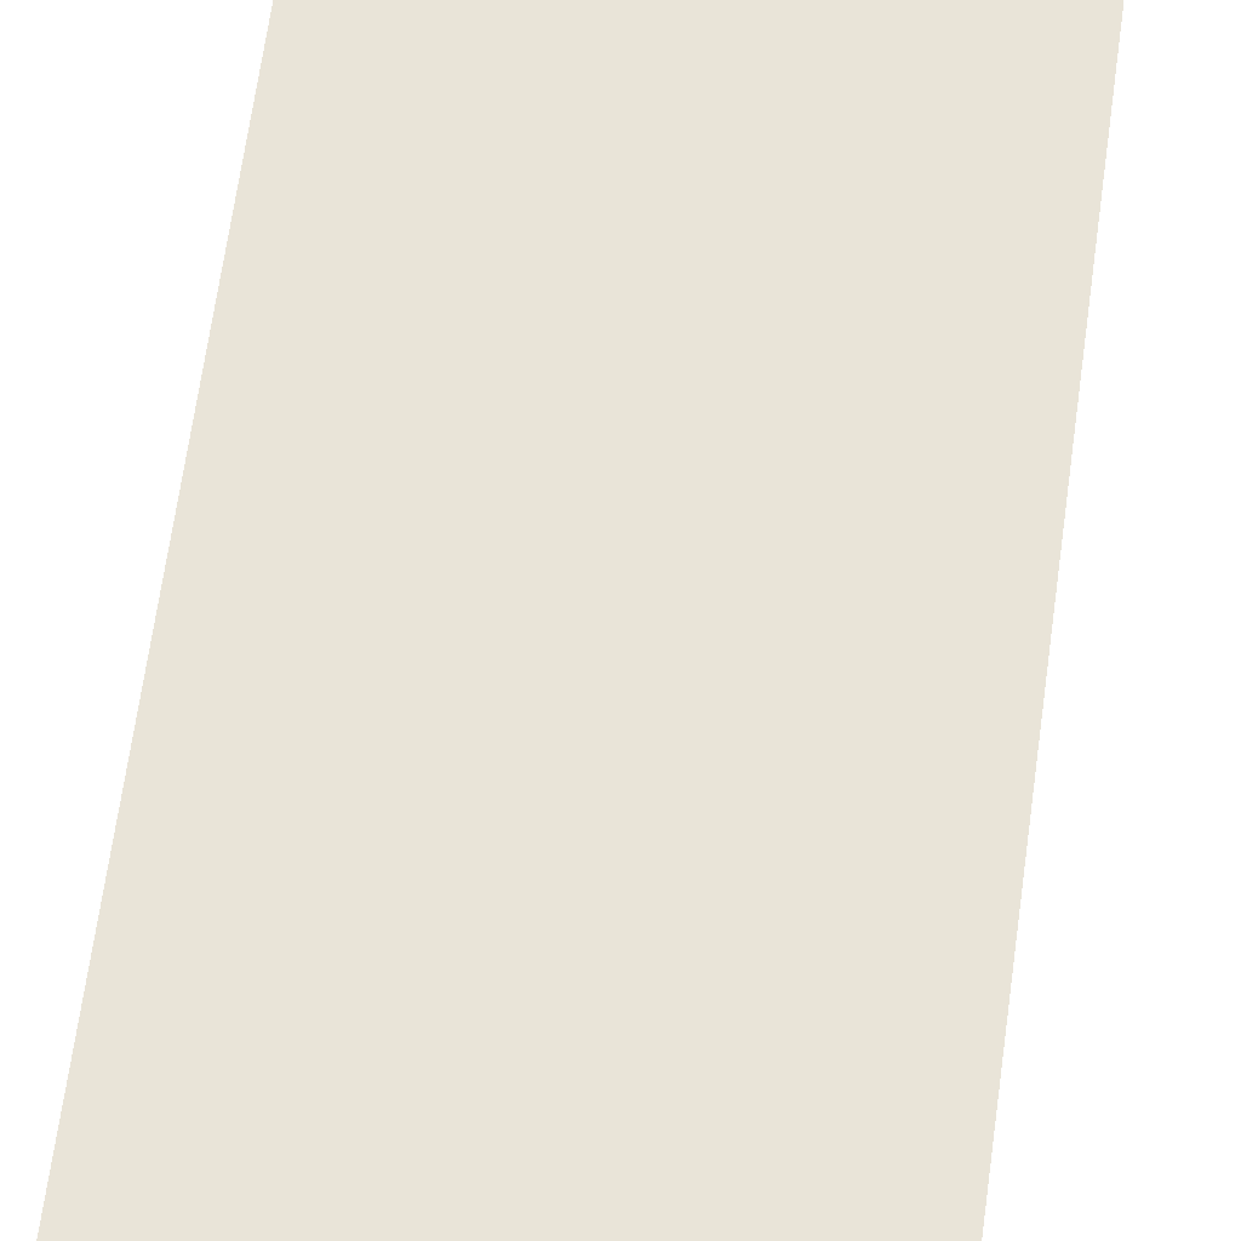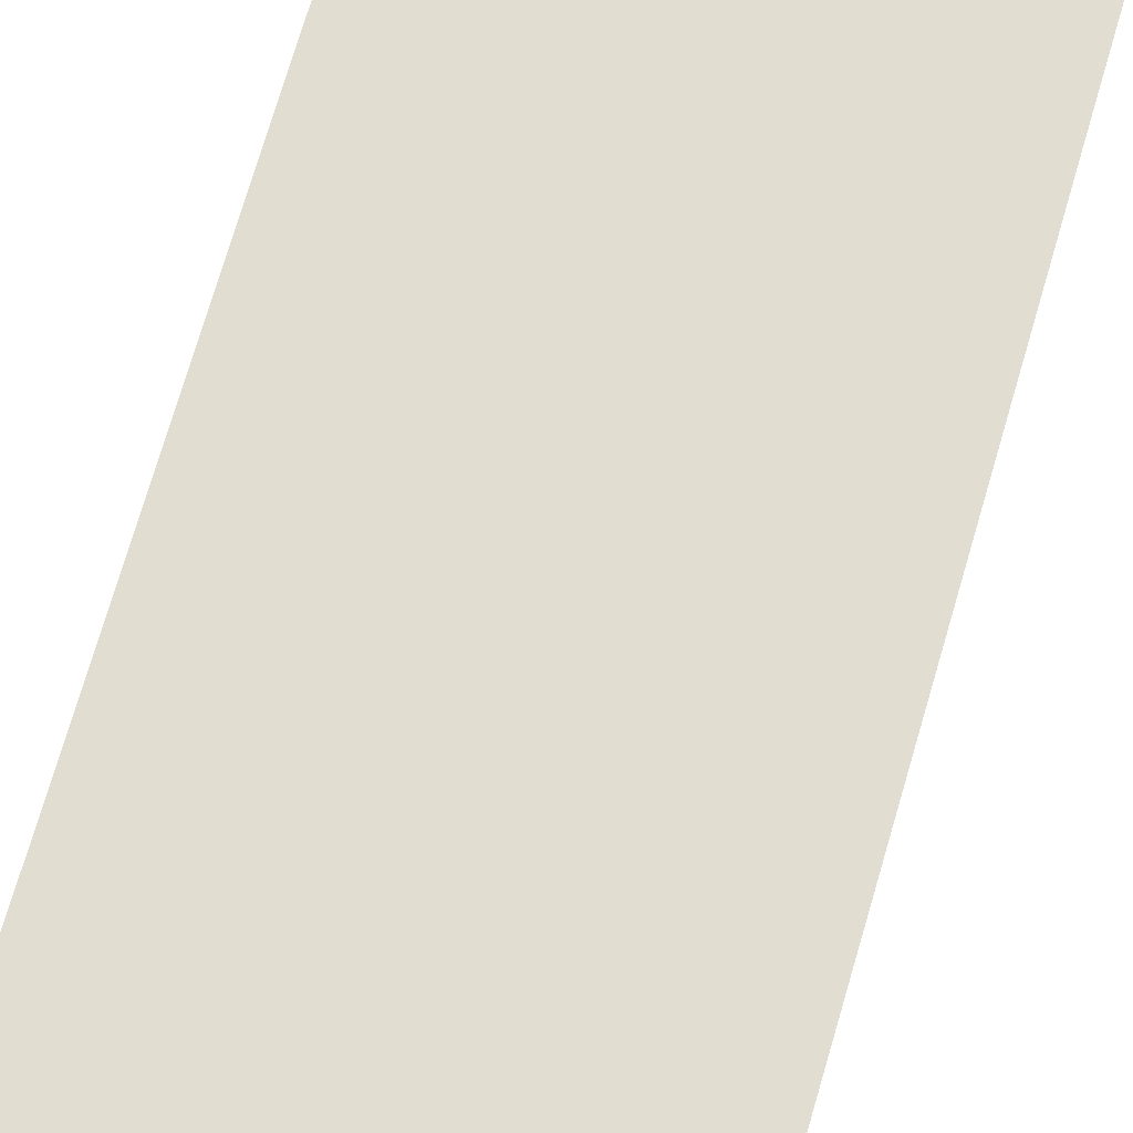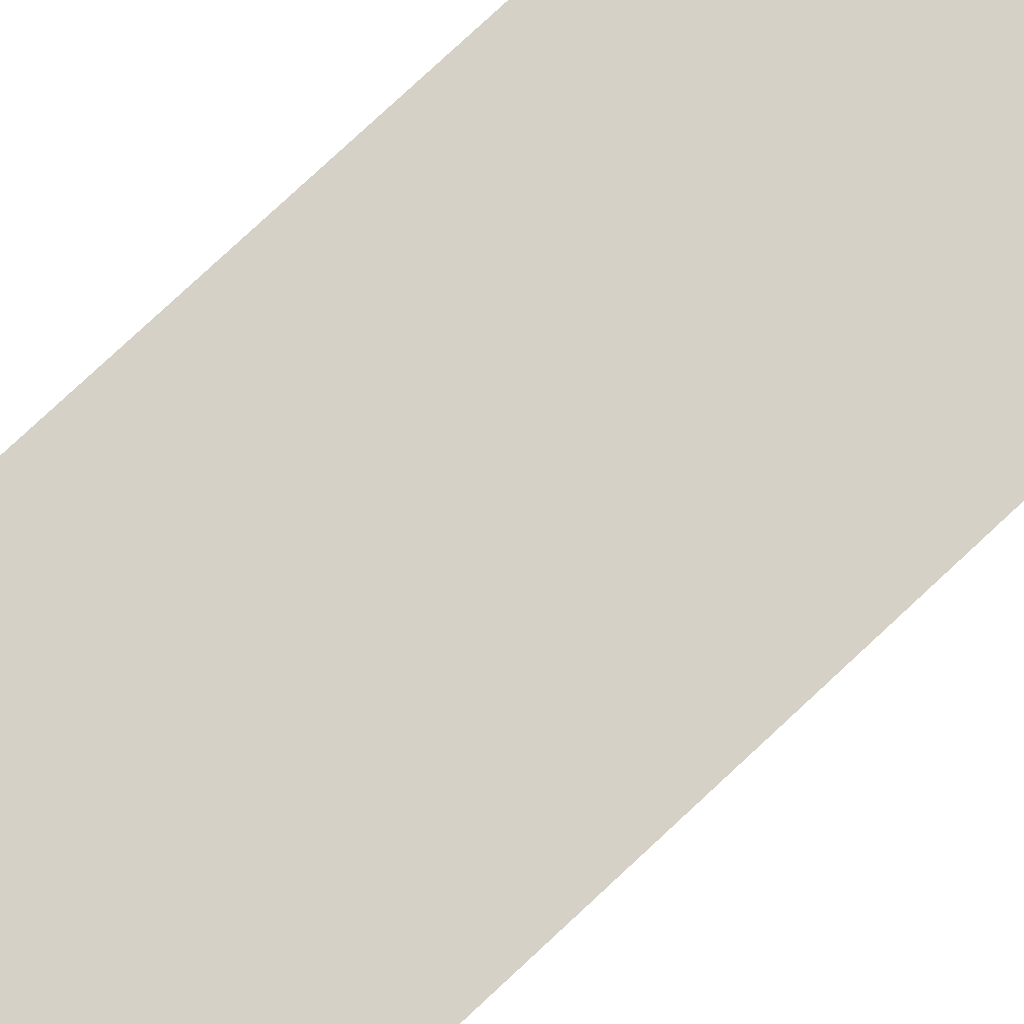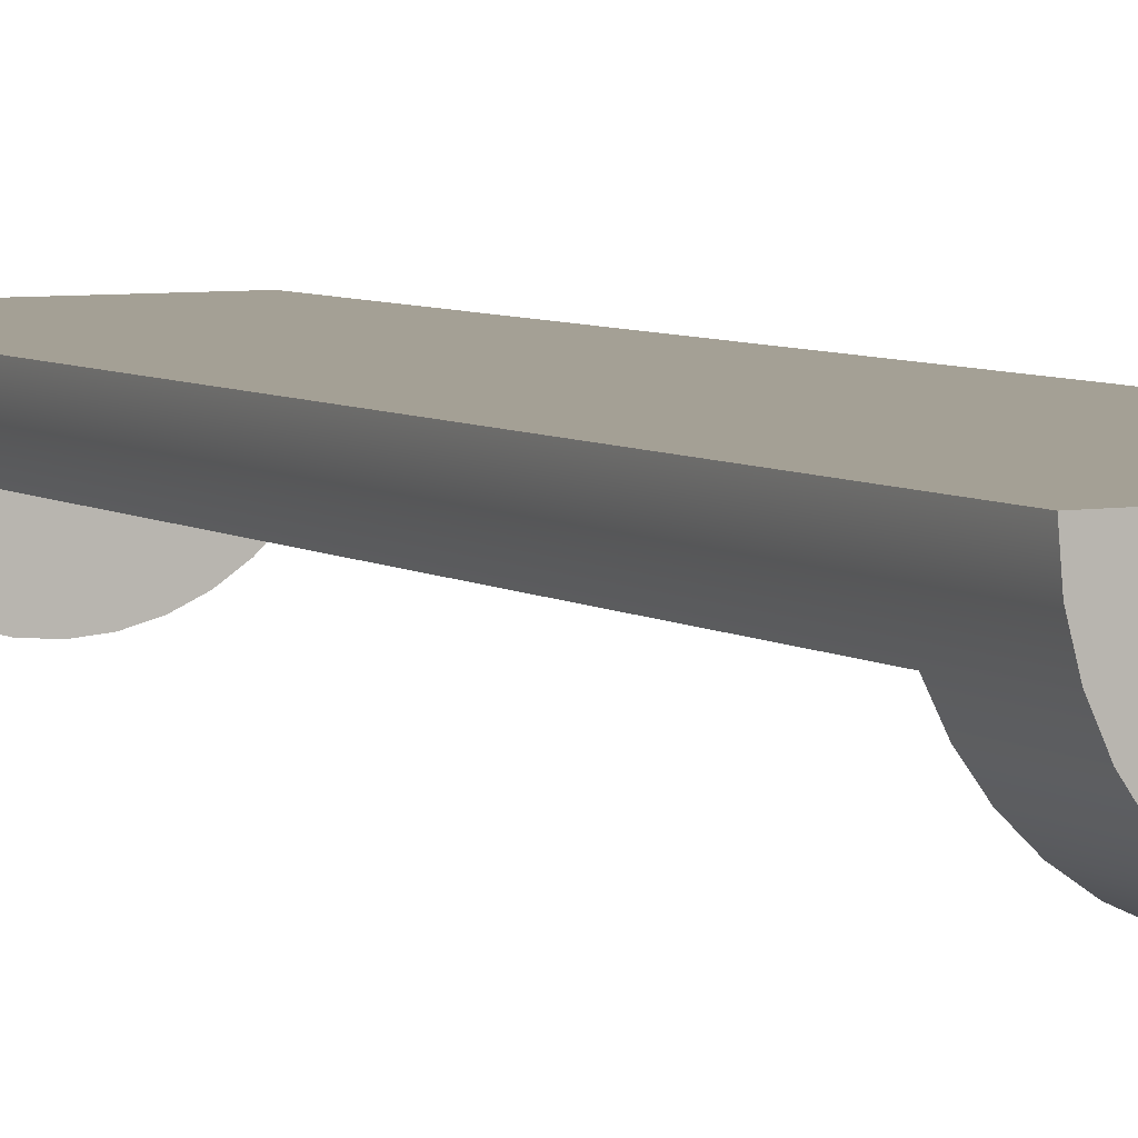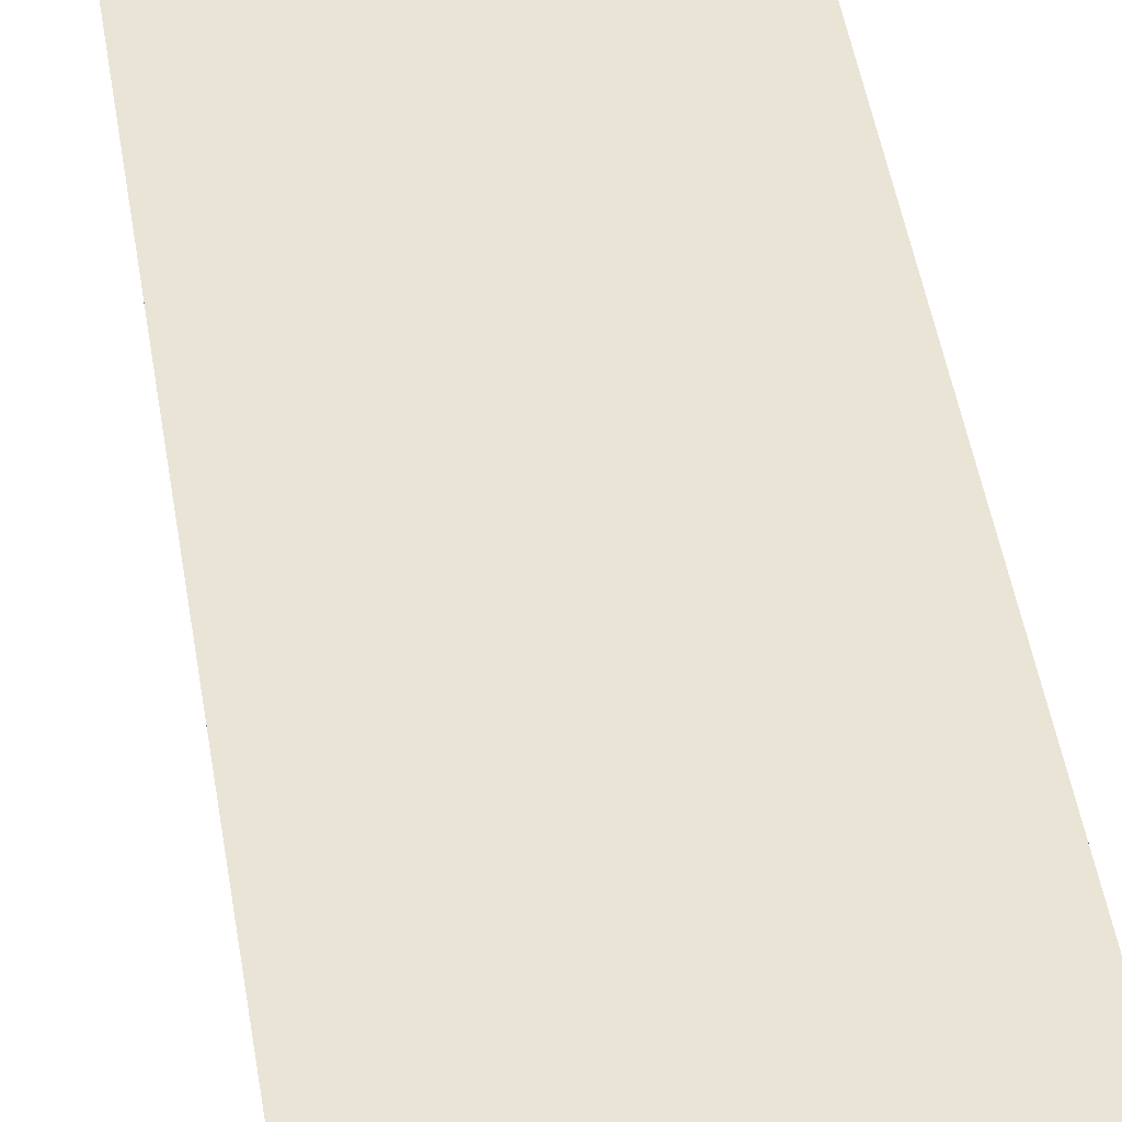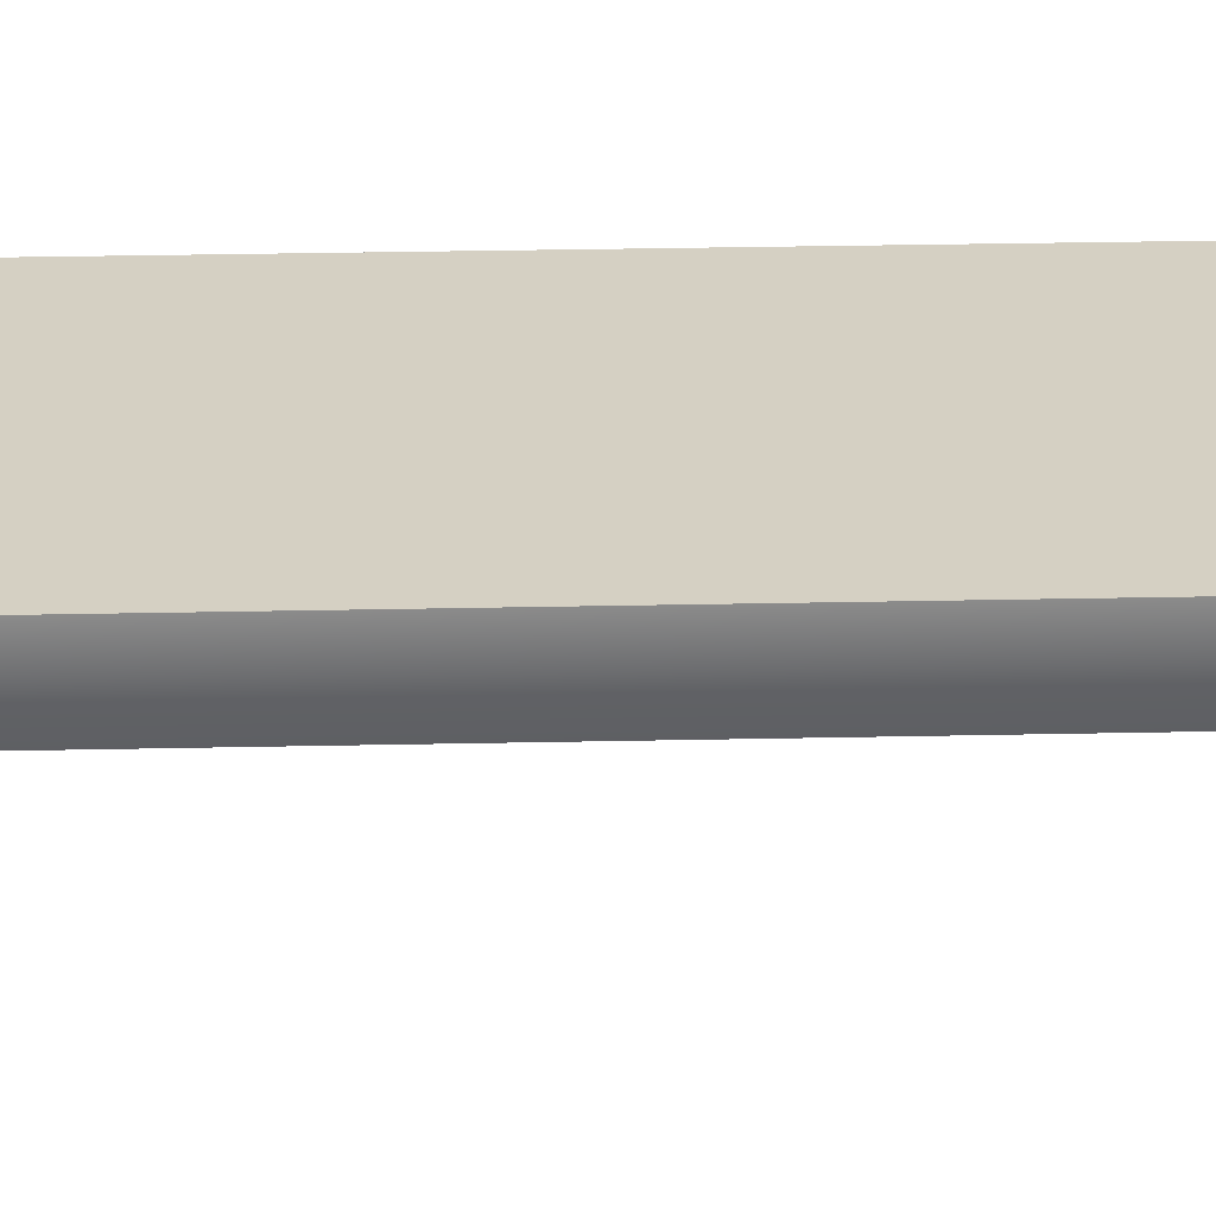
<metadata>
{"format":"obj","ext":"obj","renderer":"f3d","projection":"perspective","resolution":1024,"background":"white","views":[{"elev":60.5,"azim":7.5,"up":"+Y"},{"elev":68.8,"azim":15.9,"up":"+Y"},{"elev":79.2,"azim":47.1,"up":"+Y"},{"elev":5.7,"azim":152.1,"up":"+Y"},{"elev":42.4,"azim":171.7,"up":"+Y"},{"elev":26.3,"azim":88.0,"up":"+Y"}]}
</metadata>
<code>
v -0.7416 -0.3 0.5
v -0.6804 -0.4208 0.5
v -0.5997 -0.5295 0.5
v -0.5018 -0.6231 0.5
v -0.3895 -0.6988 0.5
v -0.266 -0.7545 0.5
v -0.1349 -0.7885 0.5
v -1.286e-16 -0.8 0.5
v 0.1349 -0.7885 0.5
v 0.266 -0.7545 0.5
v 0.3895 -0.6988 0.5
v 0.5018 -0.6231 0.5
v 0.5997 -0.5295 0.5
v 0.6804 -0.4208 0.5
v 0.7416 -0.3 0.5
v -0.7416 -0.3 0.5
v 0.7416 -0.3 0.5
v 0.7416 -0.3 5.7
v -0.7416 -0.3 5.7
v 0.7416 -0.3 5.7
v 0.6804 -0.4208 5.7
v 0.5997 -0.5295 5.7
v 0.5018 -0.6231 5.7
v 0.3895 -0.6988 5.7
v 0.266 -0.7545 5.7
v 0.1349 -0.7885 5.7
v 4.899e-17 -0.8 5.7
v -0.1349 -0.7885 5.7
v -0.266 -0.7545 5.7
v -0.3895 -0.6988 5.7
v -0.5018 -0.6231 5.7
v -0.5997 -0.5295 5.7
v -0.6804 -0.4208 5.7
v -0.7416 -0.3 5.7
v 0.8 0 0
v -0.8 0 0
v -0.8 0 6.2
v 0.8 0 6.2
v 0.7416 -0.3 0.5
v 0.6804 -0.4208 0.5
v 0.5997 -0.5295 0.5
v 0.5018 -0.6231 0.5
v 0.3895 -0.6988 0.5
v 0.266 -0.7545 0.5
v 0.1349 -0.7885 0.5
v -1.286e-16 -0.8 0.5
v -0.1349 -0.7885 0.5
v -0.266 -0.7545 0.5
v -0.3895 -0.6988 0.5
v -0.5018 -0.6231 0.5
v -0.5997 -0.5295 0.5
v -0.6804 -0.4208 0.5
v -0.7416 -0.3 0.5
v -0.7416 -0.3 5.7
v -0.6804 -0.4208 5.7
v -0.5997 -0.5295 5.7
v -0.5018 -0.6231 5.7
v -0.3895 -0.6988 5.7
v -0.266 -0.7545 5.7
v -0.1349 -0.7885 5.7
v 4.899e-17 -0.8 5.7
v 0.1349 -0.7885 5.7
v 0.266 -0.7545 5.7
v 0.3895 -0.6988 5.7
v 0.5018 -0.6231 5.7
v 0.5997 -0.5295 5.7
v 0.6804 -0.4208 5.7
v 0.7416 -0.3 5.7
v -0.8 0 0
v -0.7878 -0.1389 0
v -0.7518 -0.2736 0
v -0.6928 -0.4 0
v -0.6128 -0.5142 0
v -0.5142 -0.6128 0
v -0.4 -0.6928 0
v -0.2736 -0.7518 0
v -0.1389 -0.7878 0
v 4.899e-17 -0.8 0
v 0.1389 -0.7878 0
v 0.2736 -0.7518 0
v 0.4 -0.6928 0
v 0.5142 -0.6128 0
v 0.6128 -0.5142 0
v 0.6928 -0.4 0
v 0.7518 -0.2736 0
v 0.7878 -0.1389 0
v 0.8 0 0
v 0.8 0 6.2
v 0.7878 -0.1389 6.2
v 0.7518 -0.2736 6.2
v 0.6928 -0.4 6.2
v 0.6128 -0.5142 6.2
v 0.5142 -0.6128 6.2
v 0.4 -0.6928 6.2
v 0.2736 -0.7518 6.2
v 0.1389 -0.7878 6.2
v 4.899e-17 -0.8 6.2
v -0.1389 -0.7878 6.2
v -0.2736 -0.7518 6.2
v -0.4 -0.6928 6.2
v -0.5142 -0.6128 6.2
v -0.6128 -0.5142 6.2
v -0.6928 -0.4 6.2
v -0.7518 -0.2736 6.2
v -0.7878 -0.1389 6.2
v -0.8 0 6.2
v -0.8 0 6.2
v -0.7878 -0.1389 6.2
v -0.7518 -0.2736 6.2
v -0.6928 -0.4 6.2
v -0.6128 -0.5142 6.2
v -0.5142 -0.6128 6.2
v -0.4 -0.6928 6.2
v -0.2736 -0.7518 6.2
v -0.1389 -0.7878 6.2
v 4.899e-17 -0.8 6.2
v 0.1389 -0.7878 6.2
v 0.2736 -0.7518 6.2
v 0.4 -0.6928 6.2
v 0.5142 -0.6128 6.2
v 0.6128 -0.5142 6.2
v 0.6928 -0.4 6.2
v 0.7518 -0.2736 6.2
v 0.7878 -0.1389 6.2
v 0.8 0 6.2
v 0.8 0 0
v 0.7878 -0.1389 0
v 0.7518 -0.2736 0
v 0.6928 -0.4 0
v 0.6128 -0.5142 0
v 0.5142 -0.6128 0
v 0.4 -0.6928 0
v 0.2736 -0.7518 0
v 0.1389 -0.7878 0
v 4.899e-17 -0.8 0
v -0.1389 -0.7878 0
v -0.2736 -0.7518 0
v -0.4 -0.6928 0
v -0.5142 -0.6128 0
v -0.6128 -0.5142 0
v -0.6928 -0.4 0
v -0.7518 -0.2736 0
v -0.7878 -0.1389 0
v -0.8 0 0
g 9d45599e-e2b5-11ea-95a3-54bf646e7e1f
f 15 1 14
f 14 1 2
f 14 2 13
f 13 2 3
f 13 3 12
f 12 3 4
f 12 4 11
f 11 4 5
f 11 5 10
f 10 5 6
f 10 6 9
f 9 6 7
f 9 7 8
g 9d4866dc-e2b5-11ea-bb5a-54bf646e7e1f
f 16 17 19
f 19 17 18
g 9d4b4cfa-e2b5-11ea-ad21-54bf646e7e1f
f 34 20 33
f 33 20 21
f 33 21 32
f 32 21 22
f 32 22 31
f 31 22 23
f 31 23 30
f 30 23 24
f 30 24 29
f 29 24 25
f 29 25 28
f 28 25 26
f 28 26 27
g 9ce2ef80-e2b5-11ea-a040-54bf646e7e1f
f 35 36 38
f 38 36 37
g 9ce58782-e2b5-11ea-8638-54bf646e7e1f
f 40 84 39
f 39 84 85
f 39 85 90
f 90 85 89
f 89 85 86
f 89 86 88
f 88 86 87
f 84 40 83
f 83 40 41
f 83 41 82
f 82 41 42
f 82 42 81
f 81 42 43
f 81 43 80
f 80 43 44
f 80 44 79
f 79 44 45
f 79 45 78
f 78 45 46
f 78 46 47
f 78 47 77
f 77 47 48
f 77 48 76
f 76 48 49
f 76 49 75
f 75 49 50
f 75 50 74
f 74 50 51
f 74 51 73
f 73 51 52
f 73 52 72
f 72 52 53
f 72 53 71
f 71 53 54
f 71 54 104
f 104 54 103
f 103 54 55
f 103 55 102
f 102 55 56
f 102 56 101
f 101 56 57
f 101 57 100
f 100 57 58
f 100 58 99
f 99 58 59
f 99 59 98
f 98 59 60
f 98 60 97
f 97 60 61
f 97 61 62
f 97 62 96
f 96 62 63
f 96 63 95
f 95 63 64
f 95 64 94
f 94 64 65
f 94 65 93
f 93 65 66
f 93 66 92
f 92 66 67
f 92 67 91
f 91 67 68
f 91 68 90
f 90 68 39
f 106 69 105
f 105 69 70
f 105 70 104
f 104 70 71
g 9ce81f86-e2b5-11ea-91b0-54bf646e7e1f
f 125 107 124
f 124 107 108
f 124 108 123
f 123 108 109
f 123 109 122
f 122 109 110
f 122 110 121
f 121 110 111
f 121 111 120
f 120 111 112
f 120 112 119
f 119 112 113
f 119 113 118
f 118 113 114
f 118 114 117
f 117 114 115
f 117 115 116
g 9cfd54f8-e2b5-11ea-96e2-54bf646e7e1f
f 144 126 143
f 143 126 127
f 143 127 142
f 142 127 128
f 142 128 141
f 141 128 129
f 141 129 140
f 140 129 130
f 140 130 139
f 139 130 131
f 139 131 138
f 138 131 132
f 138 132 137
f 137 132 133
f 137 133 136
f 136 133 134
f 136 134 135

</code>
